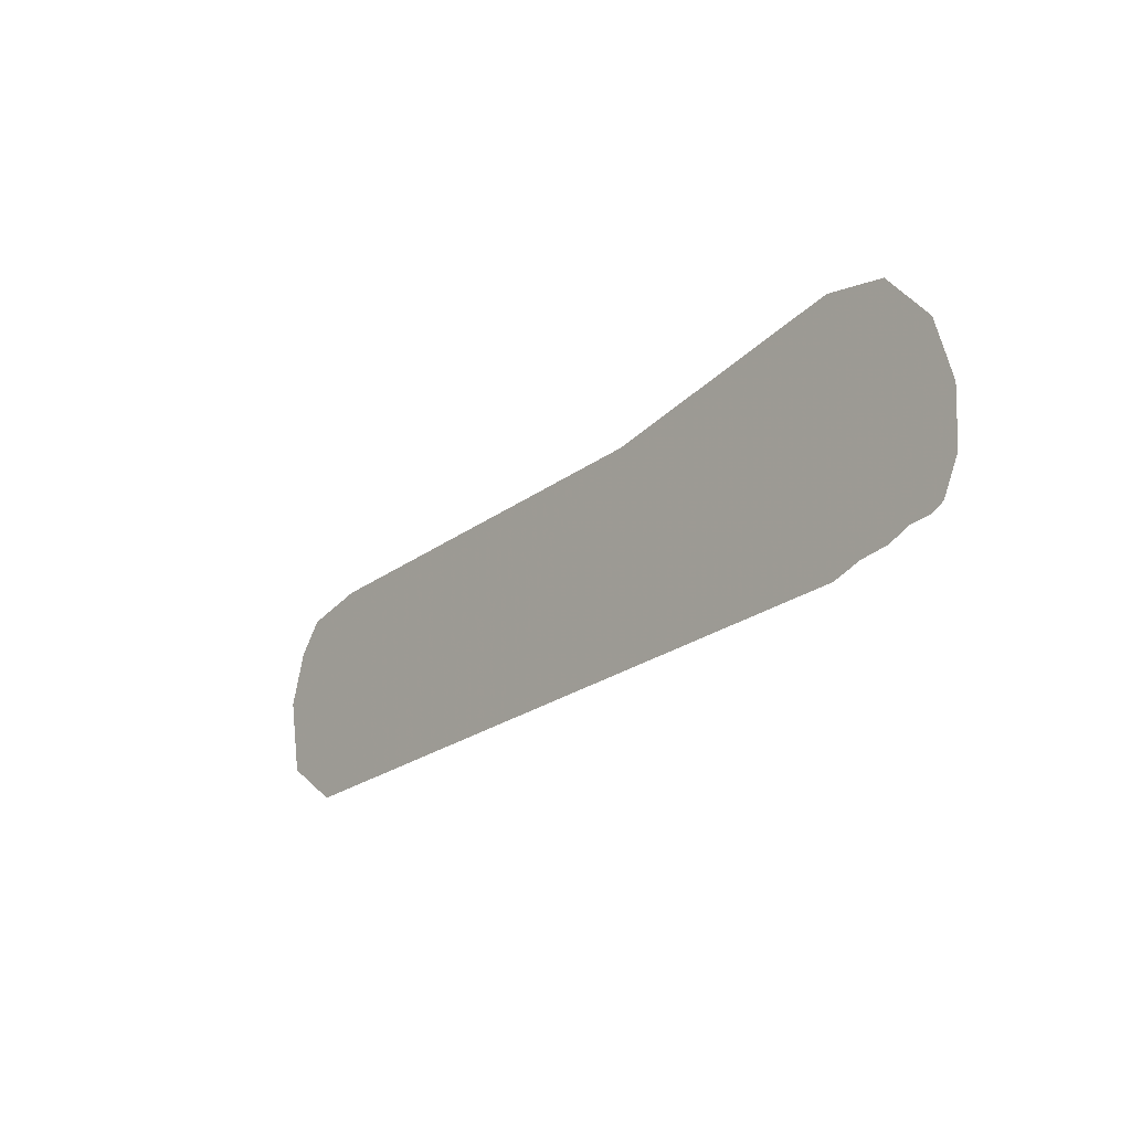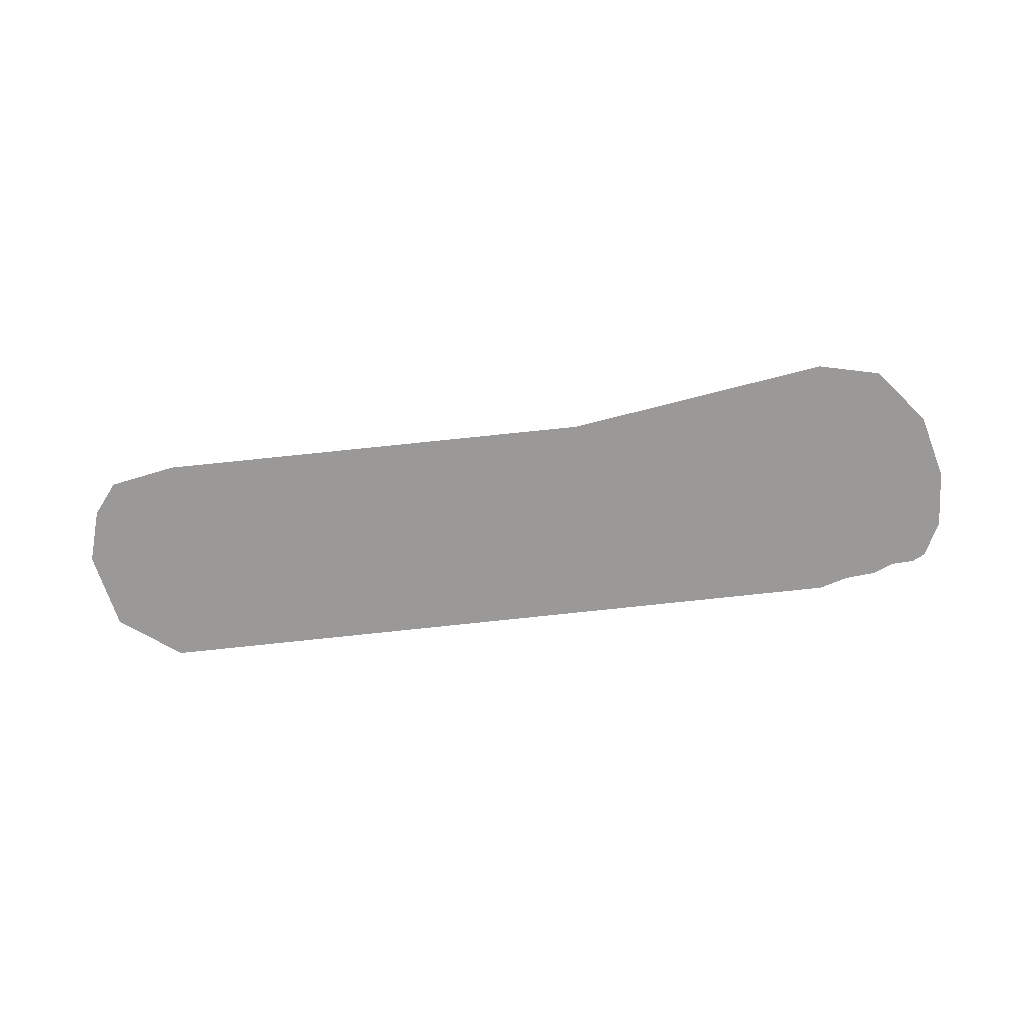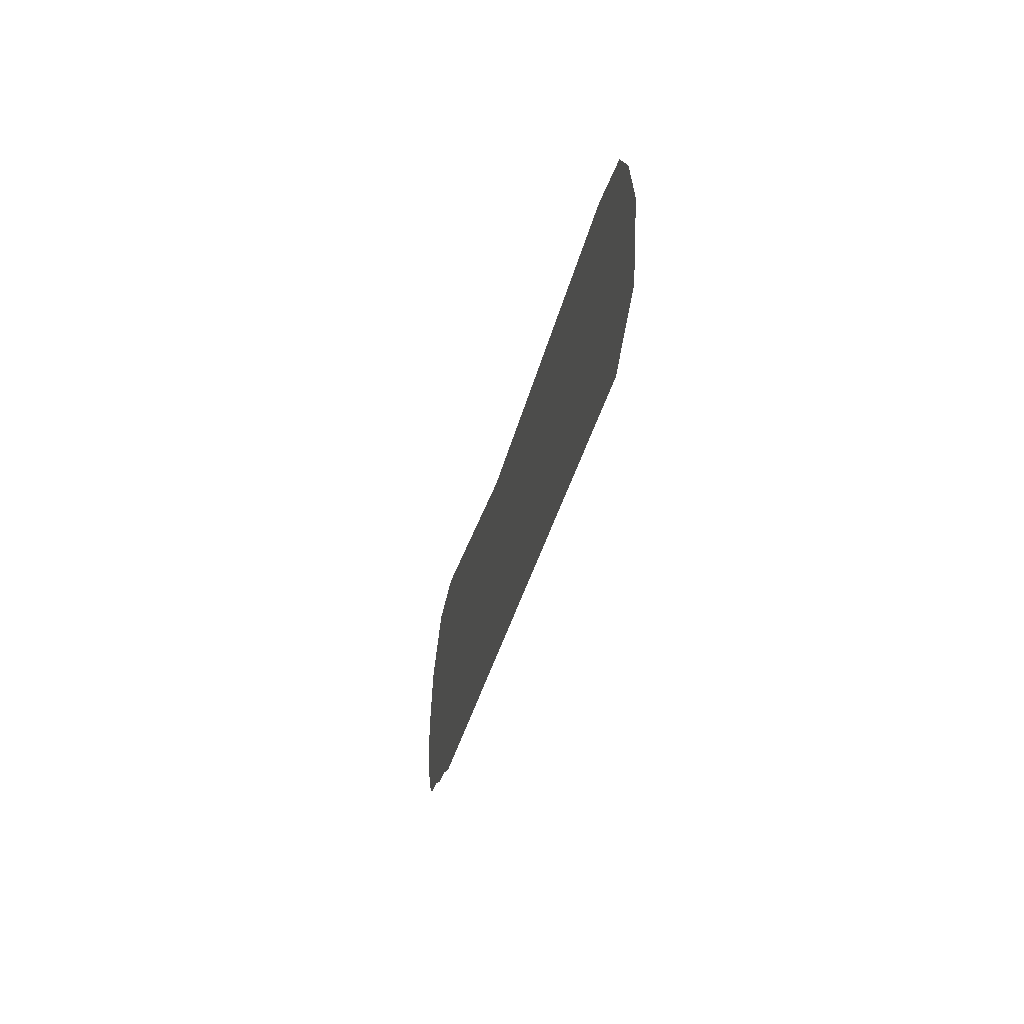
<metadata>
{"format":"obj","ext":"obj","renderer":"f3d","projection":"perspective","resolution":1024,"background":"white","views":[{"elev":-23.9,"azim":-129.1,"up":"+Y"},{"elev":-69.1,"azim":-173.6,"up":"+Z"},{"elev":-34.3,"azim":77.6,"up":"+Y"}]}
</metadata>
<code>
g foxFoot_mesh
v 0.08306 0.026 0
v 0.07006 0.04225 0
v 0.03496 0.04875 0
v 0.09151 -0.00195 0
v 0.08306 -0.04355 0
v 0.05056 -0.0676 0
v -0.1977 0.04745 0
v -0.331 -0.0676 0
v -0.3368 0.0676 0
v -0.3466 -0.06305 0
v -0.394 0.0299 0
v -0.37 0.0598 0
v -0.3622 -0.06175 0
v -0.3732 -0.0572 0
v -0.4031 -0.00455 0
v -0.3856 -0.05655 0
v -0.3921 -0.0533 0
v -0.4012 -0.0351 0
g foxFoot_mesh_0
f 3 2 1
f 4 3 1
f 4 5 3
f 3 5 6
f 7 3 6
f 7 6 8
f 9 7 8
f 9 8 10
f 10 11 9
f 9 11 12
f 11 10 13
f 11 13 14
f 11 14 15
f 14 16 15
f 15 16 17
f 15 17 18

</code>
